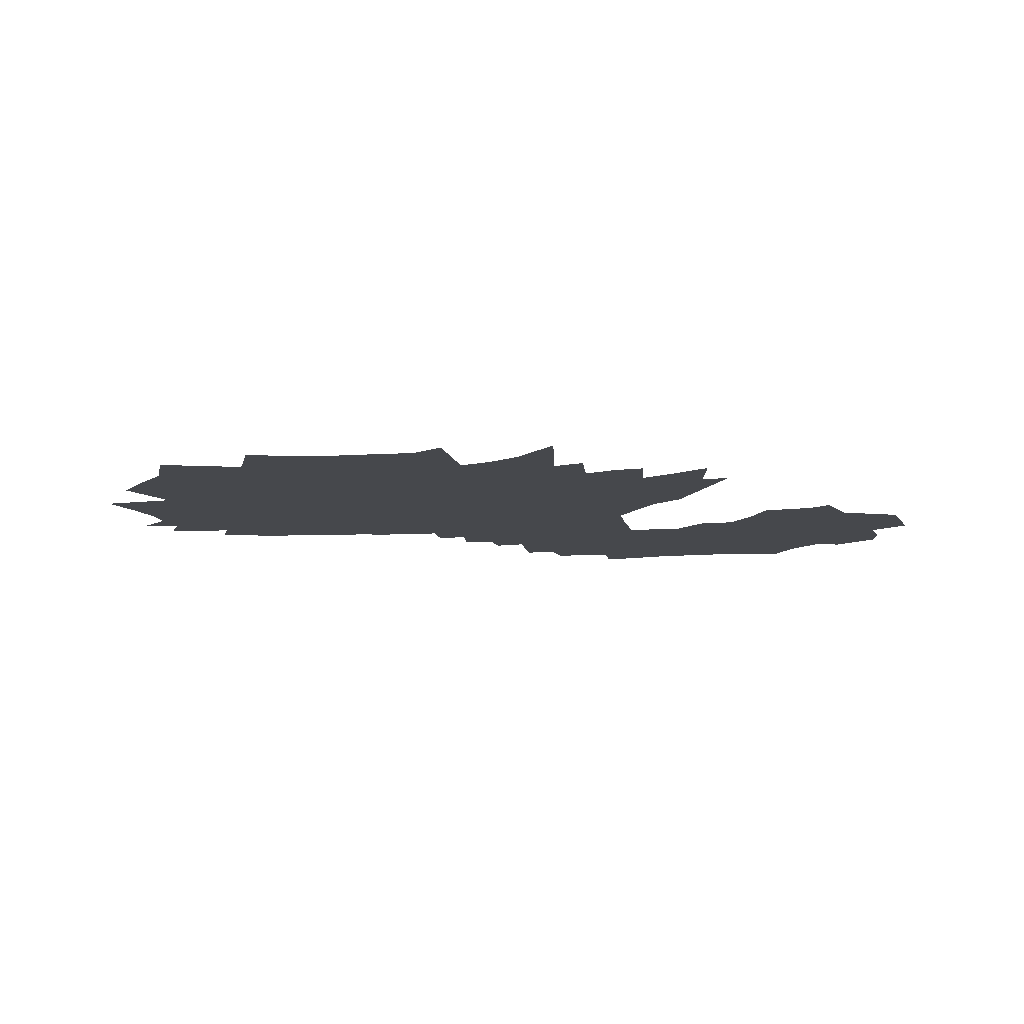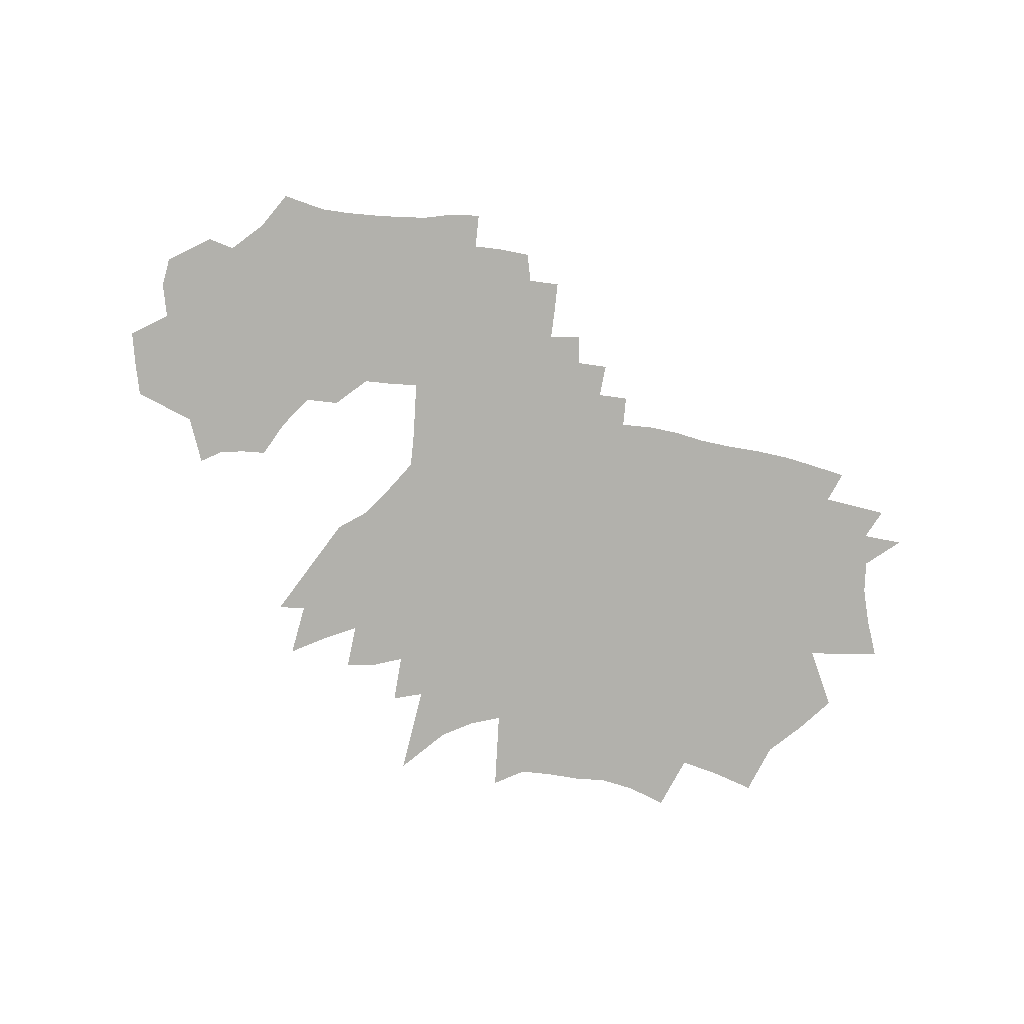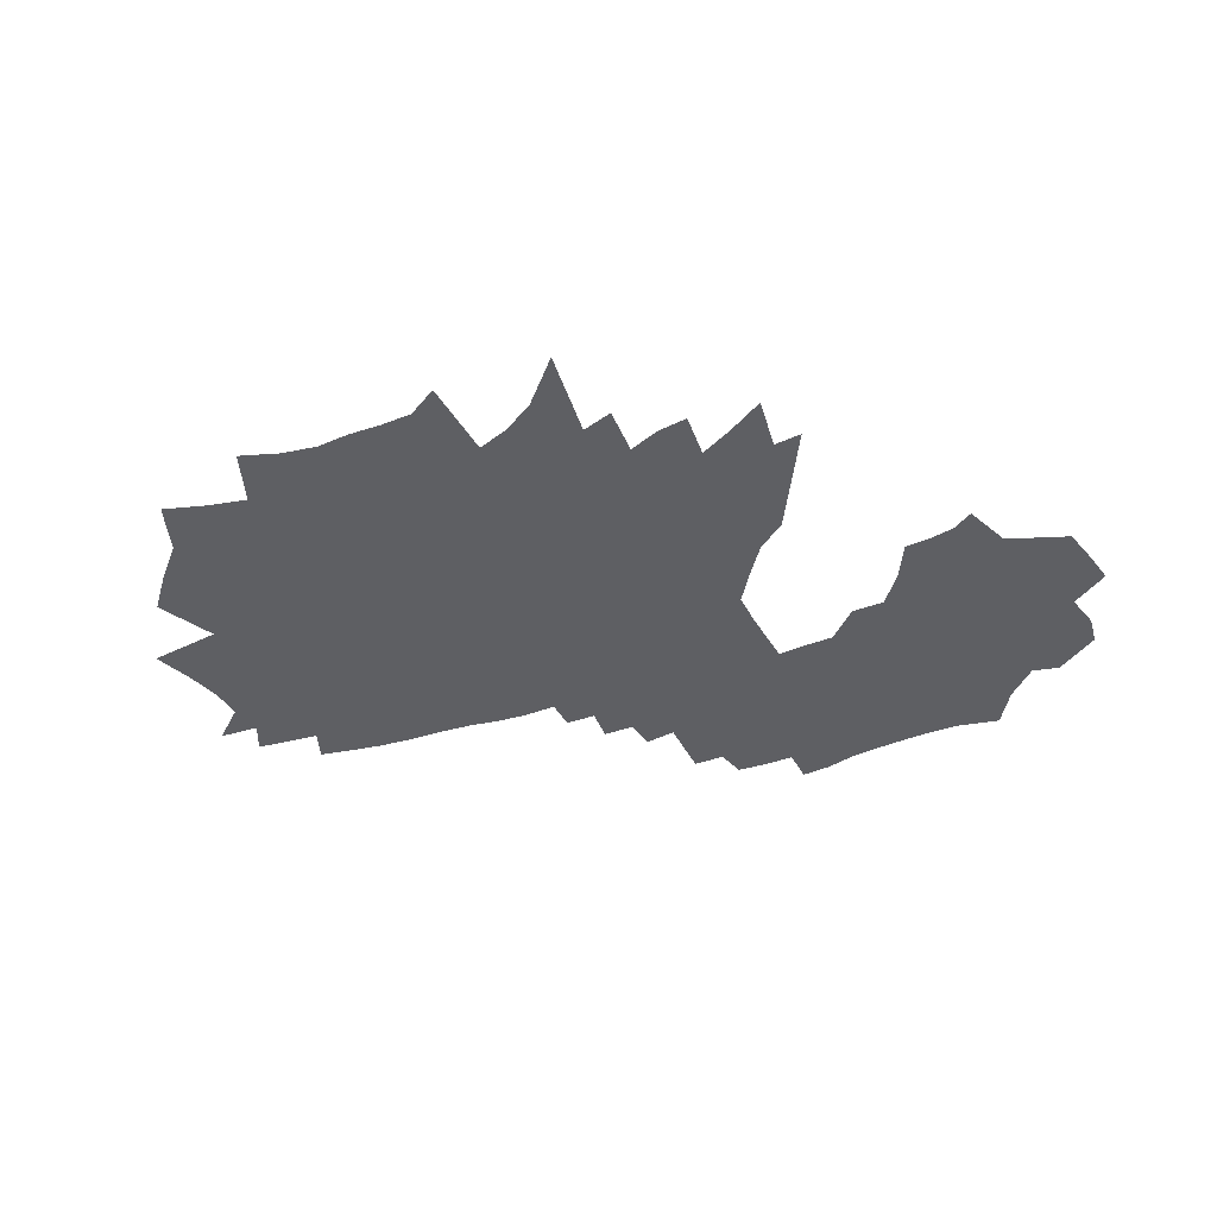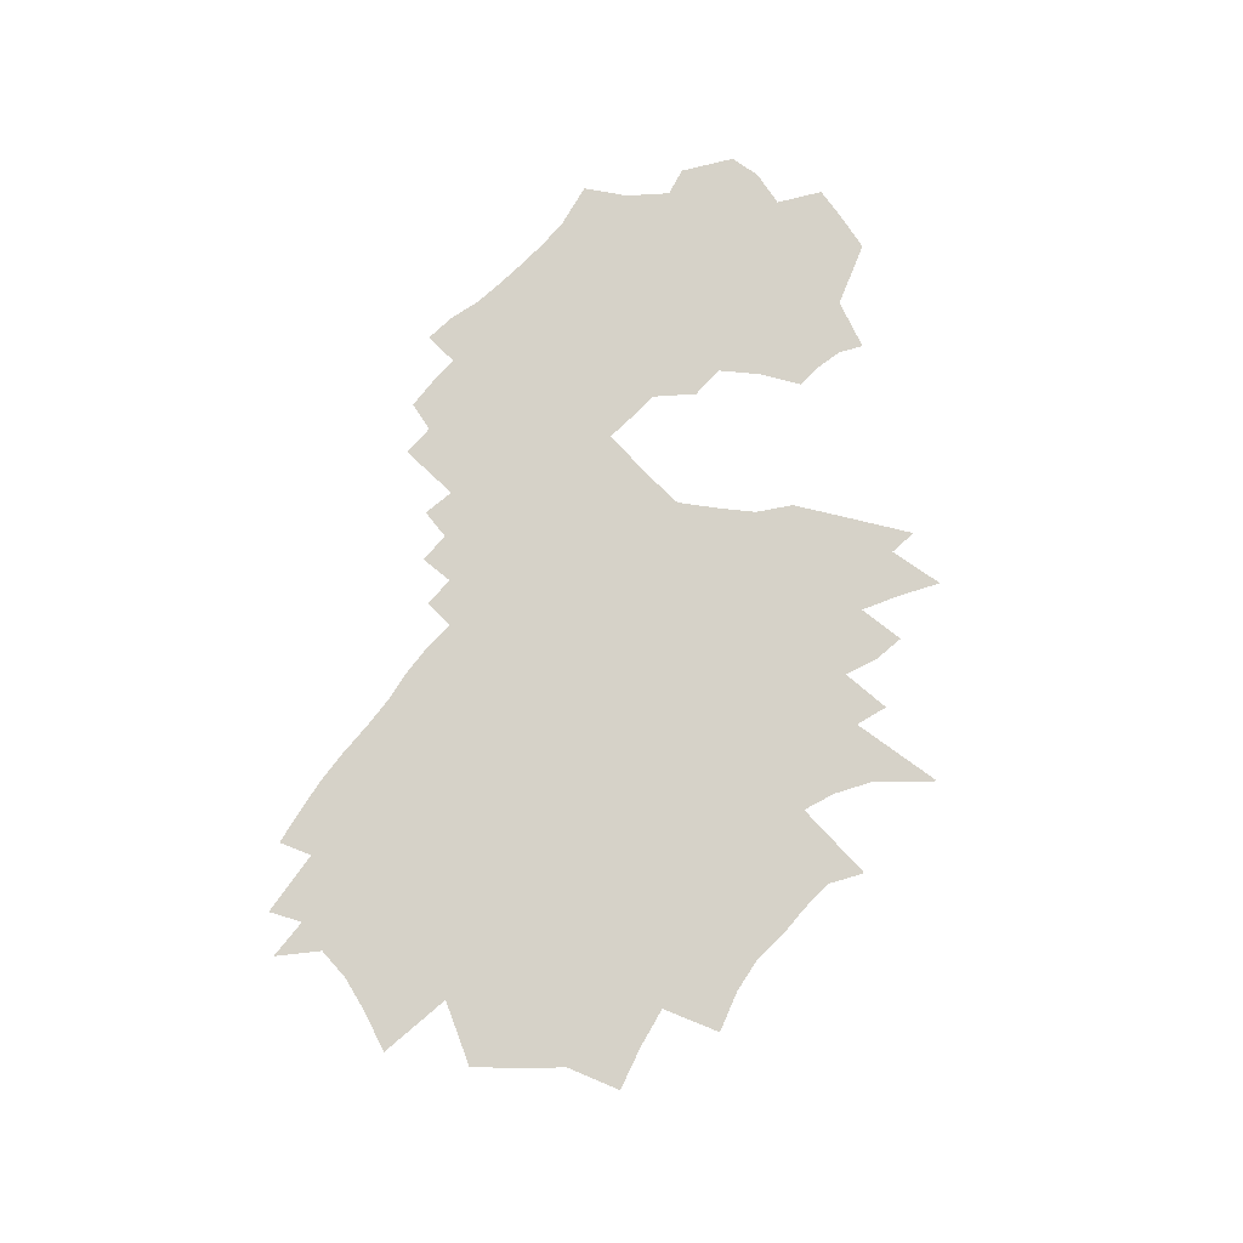
<metadata>
{"format":"obj","ext":"obj","renderer":"f3d","projection":"perspective","resolution":1024,"background":"white","views":[{"elev":-11.4,"azim":9.7,"up":"+Z"},{"elev":-78.9,"azim":173.9,"up":"+Z"},{"elev":-41.0,"azim":25.2,"up":"+Z"},{"elev":78.2,"azim":-46.0,"up":"+Z"}]}
</metadata>
<code>
v 317.5 449.2 0
v 326.5 319.9 0
v 339.5 357 0
v 348.4 390.9 0
v 350.6 421.7 0
v 355.9 452.6 0
v 341.7 480.3 0
v 369.7 257.5 0
v 396.1 312.9 0
v 410.1 350.7 0
v 412 379.3 0
v 409.7 406.3 0
v 414.5 435.2 0
v 403.9 461.2 0
v 403.1 489 0
v 391.3 517.5 0
v 398 225.5 0
v 426.3 285.9 0
v 434.2 321.5 0
v 444.5 357 0
v 451.7 388.3 0
v 459.9 418 0
v 455 442.2 0
v 452 467.3 0
v 439.5 494 0
v 422.9 524.3 0
v 428.4 195.8 0
v 454.4 257.6 0
v 469.3 302.3 0
v 478.4 337.7 0
v 487.9 371.2 0
v 491.3 398.1 0
v 490.5 422.7 0
v 487.8 446.9 0
v 483.5 471.1 0
v 470.9 498.7 0
v 454 530.4 0
v 446.9 148.3 0
v 473.6 217.4 0
v 497 277.9 0
v 505.2 313.7 0
v 517.4 352.6 0
v 521.3 379.8 0
v 520.5 402.7 0
v 516.8 426.1 0
v 514.2 450.4 0
v 511.1 474.7 0
v 498.9 504 0
v 486.6 534.2 0
v 486.6 161.5 0
v 511.2 230.7 0
v 524 276.4 0
v 534.6 318.5 0
v 544 357.5 0
v 544.9 381.4 0
v 543.7 404.6 0
v 542.2 428.9 0
v 539.9 453.8 0
v 536.1 479.3 0
v 527.4 508.1 0
v 520.8 536.3 0
v 523 170.5 0
v 543.9 237.9 0
v 551 275.7 0
v 561.6 319.9 0
v 567.6 355.1 0
v 568.6 381.2 0
v 568 405.5 0
v 570.5 432.5 0
v 567.8 456.7 0
v 563.8 482.1 0
v 557.3 510.2 0
v 550.4 539.5 0
v 543.5 120 0
v 560 185.8 0
v 576.4 248.1 0
v 584.3 289.6 0
v 590.7 327.7 0
v 593.6 357.5 0
v 593.9 382.6 0
v 594.7 408.4 0
v 595.3 434 0
v 593.4 458.8 0
v 590.5 484.8 0
v 586.7 511.4 0
v 578.1 545 0
v 579.8 133.5 0
v 594.4 199.3 0
v 606.6 256.5 0
v 612.5 295.9 0
v 616.1 328.4 0
v 618.7 358.5 0
v 619.7 384.5 0
v 620.5 410.3 0
v 620.2 435.1 0
v 619 460.7 0
v 617.5 487.1 0
v 613.1 516.4 0
v 607 548 0
v 612.7 139.8 0
v 625.8 208.6 0
v 634.8 263.3 0
v 639.3 300.1 0
v 641.9 330.9 0
v 643.9 360.7 0
v 644.7 385.4 0
v 645.2 411.1 0
v 645.9 435.8 0
v 645.5 461.8 0
v 644.9 488.5 0
v 641.9 517.1 0
v 637.6 547.7 0
v 638 576.7 0
v 643.4 138.5 0
v 654.1 208.1 0
v 660.2 256.5 0
v 664.7 300.8 0
v 666.9 327.3 0
v 668.5 357.8 0
v 669.9 383.7 0
v 671 409.6 0
v 671.8 436.3 0
v 672.2 462.3 0
v 672.6 488.9 0
v 671.4 516.5 0
v 670.2 544.8 0
v 666.9 577.6 0
v 664.1 608.8 0
v 674.3 140.5 0
v 682.5 210.7 0
v 687 259.6 0
v 689.8 297.8 0
v 692.1 327.6 0
v 693.7 357 0
v 695.2 382.2 0
v 696.8 410 0
v 697.4 435.6 0
v 698.9 463.2 0
v 699 489.4 0
v 698.8 517.9 0
v 698.3 546.2 0
v 697.3 576 0
v 693.3 610 0
v 696.9 638.7 0
v 704.5 140.2 0
v 710.2 208.4 0
v 713.3 253.3 0
v 715.3 294.4 0
v 717.4 326.5 0
v 719.1 355.1 0
v 721.4 384.5 0
v 723.1 411.3 0
v 723.6 436.3 0
v 724.6 462.6 0
v 725.5 489 0
v 726.6 517.1 0
v 727.2 545.3 0
v 727.3 574.1 0
v 726.2 605.4 0
v 726.7 635 0
v 726.1 663.5 0
v 726.1 692.3 0
v 734.1 123.4 0
v 738 200.7 0
v 740.1 249.3 0
v 741.2 291.1 0
v 743.1 323.4 0
v 744.7 355.3 0
v 746.3 383.2 0
v 747 410.3 0
v 749.4 435.3 0
v 750.8 461.5 0
v 753.2 488.7 0
v 754.3 516.3 0
v 755.3 544.5 0
v 755.8 573.4 0
v 755.7 603.7 0
v 755.4 634.4 0
v 754.3 665.1 0
v 755.6 692.9 0
v 761.7 720.2 0
v 767.4 191.2 0
v 768.1 240.7 0
v 768.9 281.2 0
v 768.6 322.4 0
v 770.8 351 0
v 771.8 381 0
v 774.7 406.8 0
v 776.3 433.2 0
v 778.2 459.9 0
v 780.6 487.2 0
v 782.2 514.8 0
v 783.2 543.6 0
v 784.2 572.2 0
v 785.5 601.1 0
v 788.1 629 0
v 789.4 657.3 0
v 789.7 685.6 0
v 790 722.9 0
v 798.8 174 0
v 798.1 226.8 0
v 797 273.2 0
v 795.6 315.3 0
v 797.1 346 0
v 797.7 378.1 0
v 800.2 404.7 0
v 802.8 431 0
v 805.3 457.8 0
v 807.5 485.4 0
v 809.7 513.3 0
v 810.9 542.2 0
v 812.4 570.4 0
v 813.8 598.7 0
v 815.2 626.8 0
v 816.8 654.7 0
v 817.6 687.6 0
v 818.2 723.2 0
v 818.3 755.9 0
v 840.1 132.3 0
v 827.7 219.2 0
v 824.8 267.9 0
v 823.4 308 0
v 822.6 344.8 0
v 822.9 376.3 0
v 825.1 402.9 0
v 828.9 428.5 0
v 831.9 455.3 0
v 836.1 482.6 0
v 837.4 511.4 0
v 838.5 540.3 0
v 840 568.5 0
v 841.6 597.1 0
v 842.6 624 0
v 843.8 652.9 0
v 844.9 683.9 0
v 846 723.7 0
v 846.4 754.3 0
v 857.5 210.9 0
v 854.4 257.5 0
v 850.8 302.9 0
v 847.8 344.1 0
v 847 374.7 0
v 852.7 398.8 0
v 855.5 425.4 0
v 861 451.9 0
v 864.6 478.8 0
v 864.7 509.6 0
v 865.9 538.2 0
v 867.3 566.9 0
v 868.3 595.3 0
v 869 622.8 0
v 870 648.9 0
v 872 684.6 0
v 873.8 718.2 0
v 875.2 747.8 0
v 884.9 247.1 0
v 879.5 295.4 0
v 875.3 337.4 0
v 876.9 366.5 0
v 882.1 392.2 0
v 883.3 421.4 0
v 886.4 448.6 0
v 894.9 565.6 0
v 895 594.1 0
v 895.2 621.7 0
v 896.5 649.6 0
v 898.4 680.4 0
v 901.3 717.7 0
v 902.3 745.6 0
v 913.1 244.3 0
v 908.6 287.8 0
v 905.1 328.3 0
v 909 357.4 0
v 908.8 387.1 0
v 908.5 420.3 0
v 922.1 565.6 0
v 924 594.8 0
v 923.8 622.2 0
v 923 649.2 0
v 925.2 680.1 0
v 928.1 713.7 0
v 929.7 744.4 0
v 941.6 272.4 0
v 937.3 316 0
v 935.1 362.2 0
v 936.6 400.5 0
v 952.1 538.2 0
v 950.2 566.2 0
v 950.7 594.6 0
v 949.5 621.8 0
v 949.2 648.7 0
v 953 681.1 0
v 956.7 714.7 0
v 957 743.9 0
v 976.4 253.3 0
v 967.8 304.5 0
v 960.6 360 0
v 983.4 538.5 0
v 978.2 567.3 0
v 977.4 595 0
v 975.3 622 0
v 975.8 649.3 0
v 982.3 683.5 0
v 985.5 715.6 0
v 985.1 745.1 0
v 994.3 302.7 0
v 1008 508.5 0
v 1011 540.1 0
v 1009 568.5 0
v 1007 596.4 0
v 1006 624.1 0
v 1006 652.2 0
v 1016 688.8 0
v 1021 722.4 0
v 1026 754.8 0
v 1026 474.8 0
v 1033 508.2 0
v 1039 541.7 0
v 1036 569.9 0
v 1035 597.7 0
v 1035 626.1 0
v 1042 658.6 0
v 1044 688.9 0
v 1049 720.7 0
v 1051 474 0
v 1062 511.3 0
v 1070 544.1 0
v 1070 572.6 0
v 1066 600.4 0
v 1068 629.9 0
v 1081 665.5 0
v 1078 693.6 0
v 1074 470.2 0
v 1087 507.2 0
v 1098 543.3 0
v 1099 574.4 0
v 1103 605.8 0
v 1113 639.9 0
v 1117 670.9 0
v 1103 700.6 0
v 1094 458.5 0
v 1110 503 0
v 1136 550.8 0
v 1145 584.7 0
v 1143 613.4 0
v 1150 646.1 0
v 1145 674.2 0
v 1166 525.5 0
v 1174 558.6 0
v 1179 590.7 0
f 5 6 1
f 9 10 2
f 2 10 3
f 10 11 3
f 3 11 4
f 11 12 4
f 4 12 5
f 12 13 5
f 5 13 6
f 13 14 6
f 6 14 7
f 14 15 7
f 17 18 8
f 8 18 9
f 18 19 9
f 9 19 10
f 19 20 10
f 10 20 11
f 20 21 11
f 11 21 12
f 21 22 12
f 12 22 13
f 22 23 13
f 13 23 14
f 23 24 14
f 14 24 15
f 24 25 15
f 15 25 16
f 25 26 16
f 27 28 17
f 17 28 18
f 28 29 18
f 18 29 19
f 29 30 19
f 19 30 20
f 30 31 20
f 20 31 21
f 31 32 21
f 21 32 22
f 32 33 22
f 22 33 23
f 33 34 23
f 23 34 24
f 34 35 24
f 24 35 25
f 35 36 25
f 25 36 26
f 36 37 26
f 38 39 27
f 27 39 28
f 39 40 28
f 28 40 29
f 40 41 29
f 29 41 30
f 41 42 30
f 30 42 31
f 42 43 31
f 31 43 32
f 43 44 32
f 32 44 33
f 44 45 33
f 33 45 34
f 45 46 34
f 34 46 35
f 46 47 35
f 35 47 36
f 47 48 36
f 36 48 37
f 48 49 37
f 38 50 39
f 50 51 39
f 39 51 40
f 51 52 40
f 40 52 41
f 52 53 41
f 41 53 42
f 53 54 42
f 42 54 43
f 54 55 43
f 43 55 44
f 55 56 44
f 44 56 45
f 56 57 45
f 45 57 46
f 57 58 46
f 46 58 47
f 58 59 47
f 47 59 48
f 59 60 48
f 48 60 49
f 60 61 49
f 50 62 51
f 62 63 51
f 51 63 52
f 63 64 52
f 52 64 53
f 64 65 53
f 53 65 54
f 65 66 54
f 54 66 55
f 66 67 55
f 55 67 56
f 67 68 56
f 56 68 57
f 68 69 57
f 57 69 58
f 69 70 58
f 58 70 59
f 70 71 59
f 59 71 60
f 71 72 60
f 60 72 61
f 72 73 61
f 74 75 62
f 62 75 63
f 75 76 63
f 63 76 64
f 76 77 64
f 64 77 65
f 77 78 65
f 65 78 66
f 78 79 66
f 66 79 67
f 79 80 67
f 67 80 68
f 80 81 68
f 68 81 69
f 81 82 69
f 69 82 70
f 82 83 70
f 70 83 71
f 83 84 71
f 71 84 72
f 84 85 72
f 72 85 73
f 85 86 73
f 74 87 75
f 87 88 75
f 75 88 76
f 88 89 76
f 76 89 77
f 89 90 77
f 77 90 78
f 90 91 78
f 78 91 79
f 91 92 79
f 79 92 80
f 92 93 80
f 80 93 81
f 93 94 81
f 81 94 82
f 94 95 82
f 82 95 83
f 95 96 83
f 83 96 84
f 96 97 84
f 84 97 85
f 97 98 85
f 85 98 86
f 98 99 86
f 87 100 88
f 100 101 88
f 88 101 89
f 101 102 89
f 89 102 90
f 102 103 90
f 90 103 91
f 103 104 91
f 91 104 92
f 104 105 92
f 92 105 93
f 105 106 93
f 93 106 94
f 106 107 94
f 94 107 95
f 107 108 95
f 95 108 96
f 108 109 96
f 96 109 97
f 109 110 97
f 97 110 98
f 110 111 98
f 98 111 99
f 111 112 99
f 100 114 101
f 114 115 101
f 101 115 102
f 115 116 102
f 102 116 103
f 116 117 103
f 103 117 104
f 117 118 104
f 104 118 105
f 118 119 105
f 105 119 106
f 119 120 106
f 106 120 107
f 120 121 107
f 107 121 108
f 121 122 108
f 108 122 109
f 122 123 109
f 109 123 110
f 123 124 110
f 110 124 111
f 124 125 111
f 111 125 112
f 125 126 112
f 112 126 113
f 126 127 113
f 114 129 115
f 129 130 115
f 115 130 116
f 130 131 116
f 116 131 117
f 131 132 117
f 117 132 118
f 132 133 118
f 118 133 119
f 133 134 119
f 119 134 120
f 134 135 120
f 120 135 121
f 135 136 121
f 121 136 122
f 136 137 122
f 122 137 123
f 137 138 123
f 123 138 124
f 138 139 124
f 124 139 125
f 139 140 125
f 125 140 126
f 140 141 126
f 126 141 127
f 141 142 127
f 127 142 128
f 142 143 128
f 129 145 130
f 145 146 130
f 130 146 131
f 146 147 131
f 131 147 132
f 147 148 132
f 132 148 133
f 148 149 133
f 133 149 134
f 149 150 134
f 134 150 135
f 150 151 135
f 135 151 136
f 151 152 136
f 136 152 137
f 152 153 137
f 137 153 138
f 153 154 138
f 138 154 139
f 154 155 139
f 139 155 140
f 155 156 140
f 140 156 141
f 156 157 141
f 141 157 142
f 157 158 142
f 142 158 143
f 158 159 143
f 143 159 144
f 159 160 144
f 145 163 146
f 163 164 146
f 146 164 147
f 164 165 147
f 147 165 148
f 165 166 148
f 148 166 149
f 166 167 149
f 149 167 150
f 167 168 150
f 150 168 151
f 168 169 151
f 151 169 152
f 169 170 152
f 152 170 153
f 170 171 153
f 153 171 154
f 171 172 154
f 154 172 155
f 172 173 155
f 155 173 156
f 173 174 156
f 156 174 157
f 174 175 157
f 157 175 158
f 175 176 158
f 158 176 159
f 176 177 159
f 159 177 160
f 177 178 160
f 160 178 161
f 178 179 161
f 161 179 162
f 179 180 162
f 164 182 165
f 182 183 165
f 165 183 166
f 183 184 166
f 166 184 167
f 184 185 167
f 167 185 168
f 185 186 168
f 168 186 169
f 186 187 169
f 169 187 170
f 187 188 170
f 170 188 171
f 188 189 171
f 171 189 172
f 189 190 172
f 172 190 173
f 190 191 173
f 173 191 174
f 191 192 174
f 174 192 175
f 192 193 175
f 175 193 176
f 193 194 176
f 176 194 177
f 194 195 177
f 177 195 178
f 195 196 178
f 178 196 179
f 196 197 179
f 179 197 180
f 197 198 180
f 180 198 181
f 198 199 181
f 182 200 183
f 200 201 183
f 183 201 184
f 201 202 184
f 184 202 185
f 202 203 185
f 185 203 186
f 203 204 186
f 186 204 187
f 204 205 187
f 187 205 188
f 205 206 188
f 188 206 189
f 206 207 189
f 189 207 190
f 207 208 190
f 190 208 191
f 208 209 191
f 191 209 192
f 209 210 192
f 192 210 193
f 210 211 193
f 193 211 194
f 211 212 194
f 194 212 195
f 212 213 195
f 195 213 196
f 213 214 196
f 196 214 197
f 214 215 197
f 197 215 198
f 215 216 198
f 198 216 199
f 216 217 199
f 200 219 201
f 219 220 201
f 201 220 202
f 220 221 202
f 202 221 203
f 221 222 203
f 203 222 204
f 222 223 204
f 204 223 205
f 223 224 205
f 205 224 206
f 224 225 206
f 206 225 207
f 225 226 207
f 207 226 208
f 226 227 208
f 208 227 209
f 227 228 209
f 209 228 210
f 228 229 210
f 210 229 211
f 229 230 211
f 211 230 212
f 230 231 212
f 212 231 213
f 231 232 213
f 213 232 214
f 232 233 214
f 214 233 215
f 233 234 215
f 215 234 216
f 234 235 216
f 216 235 217
f 235 236 217
f 217 236 218
f 236 237 218
f 220 238 221
f 238 239 221
f 221 239 222
f 239 240 222
f 222 240 223
f 240 241 223
f 223 241 224
f 241 242 224
f 224 242 225
f 242 243 225
f 225 243 226
f 243 244 226
f 226 244 227
f 244 245 227
f 227 245 228
f 245 246 228
f 228 246 229
f 246 247 229
f 229 247 230
f 247 248 230
f 230 248 231
f 248 249 231
f 231 249 232
f 249 250 232
f 232 250 233
f 250 251 233
f 233 251 234
f 251 252 234
f 234 252 235
f 252 253 235
f 235 253 236
f 253 254 236
f 236 254 237
f 254 255 237
f 239 256 240
f 256 257 240
f 240 257 241
f 257 258 241
f 241 258 242
f 258 259 242
f 242 259 243
f 259 260 243
f 243 260 244
f 260 261 244
f 244 261 245
f 261 262 245
f 245 262 246
f 249 263 250
f 263 264 250
f 250 264 251
f 264 265 251
f 251 265 252
f 265 266 252
f 252 266 253
f 266 267 253
f 253 267 254
f 267 268 254
f 254 268 255
f 268 269 255
f 256 270 257
f 270 271 257
f 257 271 258
f 271 272 258
f 258 272 259
f 272 273 259
f 259 273 260
f 273 274 260
f 260 274 261
f 274 275 261
f 261 275 262
f 263 276 264
f 276 277 264
f 264 277 265
f 277 278 265
f 265 278 266
f 278 279 266
f 266 279 267
f 279 280 267
f 267 280 268
f 280 281 268
f 268 281 269
f 281 282 269
f 271 283 272
f 283 284 272
f 272 284 273
f 284 285 273
f 273 285 274
f 285 286 274
f 274 286 275
f 287 288 276
f 276 288 277
f 288 289 277
f 277 289 278
f 289 290 278
f 278 290 279
f 290 291 279
f 279 291 280
f 291 292 280
f 280 292 281
f 292 293 281
f 281 293 282
f 293 294 282
f 283 295 284
f 295 296 284
f 284 296 285
f 296 297 285
f 285 297 286
f 287 298 288
f 298 299 288
f 288 299 289
f 299 300 289
f 289 300 290
f 300 301 290
f 290 301 291
f 301 302 291
f 291 302 292
f 302 303 292
f 292 303 293
f 303 304 293
f 293 304 294
f 304 305 294
f 296 306 297
f 307 308 298
f 298 308 299
f 308 309 299
f 299 309 300
f 309 310 300
f 300 310 301
f 310 311 301
f 301 311 302
f 311 312 302
f 302 312 303
f 312 313 303
f 303 313 304
f 313 314 304
f 304 314 305
f 314 315 305
f 316 317 307
f 307 317 308
f 317 318 308
f 308 318 309
f 318 319 309
f 309 319 310
f 319 320 310
f 310 320 311
f 320 321 311
f 311 321 312
f 321 322 312
f 312 322 313
f 322 323 313
f 313 323 314
f 323 324 314
f 314 324 315
f 316 325 317
f 325 326 317
f 317 326 318
f 326 327 318
f 318 327 319
f 327 328 319
f 319 328 320
f 328 329 320
f 320 329 321
f 329 330 321
f 321 330 322
f 330 331 322
f 322 331 323
f 331 332 323
f 323 332 324
f 325 333 326
f 333 334 326
f 326 334 327
f 334 335 327
f 327 335 328
f 335 336 328
f 328 336 329
f 336 337 329
f 329 337 330
f 337 338 330
f 330 338 331
f 338 339 331
f 331 339 332
f 339 340 332
f 333 341 334
f 341 342 334
f 334 342 335
f 342 343 335
f 335 343 336
f 343 344 336
f 336 344 337
f 344 345 337
f 337 345 338
f 345 346 338
f 338 346 339
f 346 347 339
f 339 347 340
f 342 348 343
f 348 349 343
f 343 349 344
f 349 350 344
f 344 350 345

</code>
